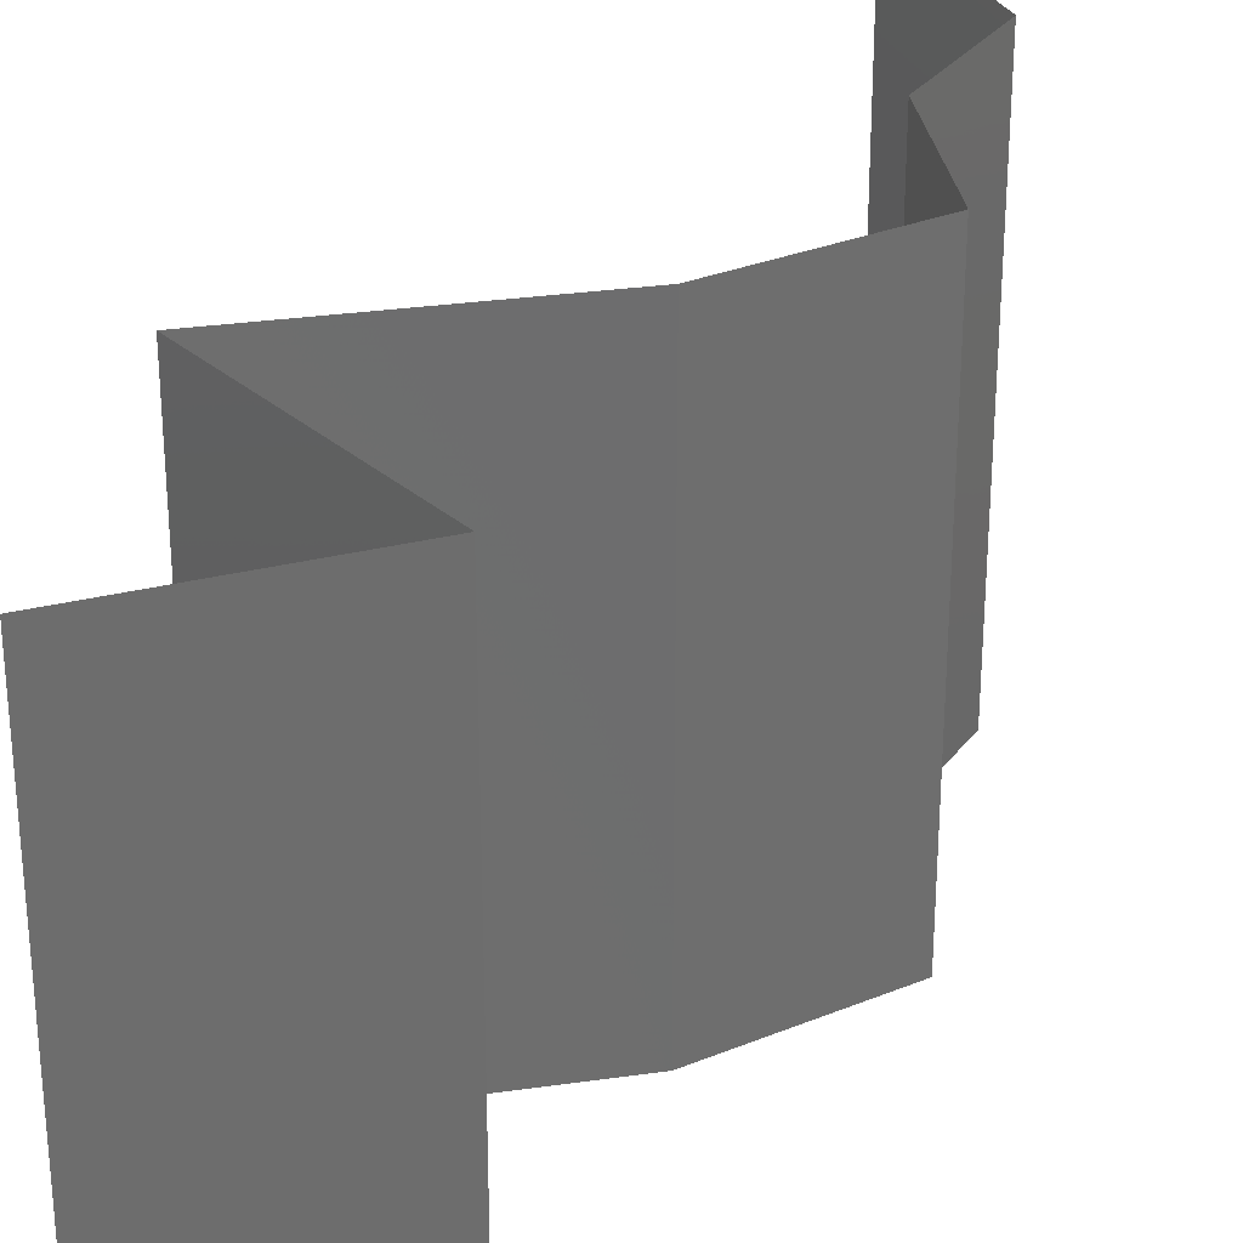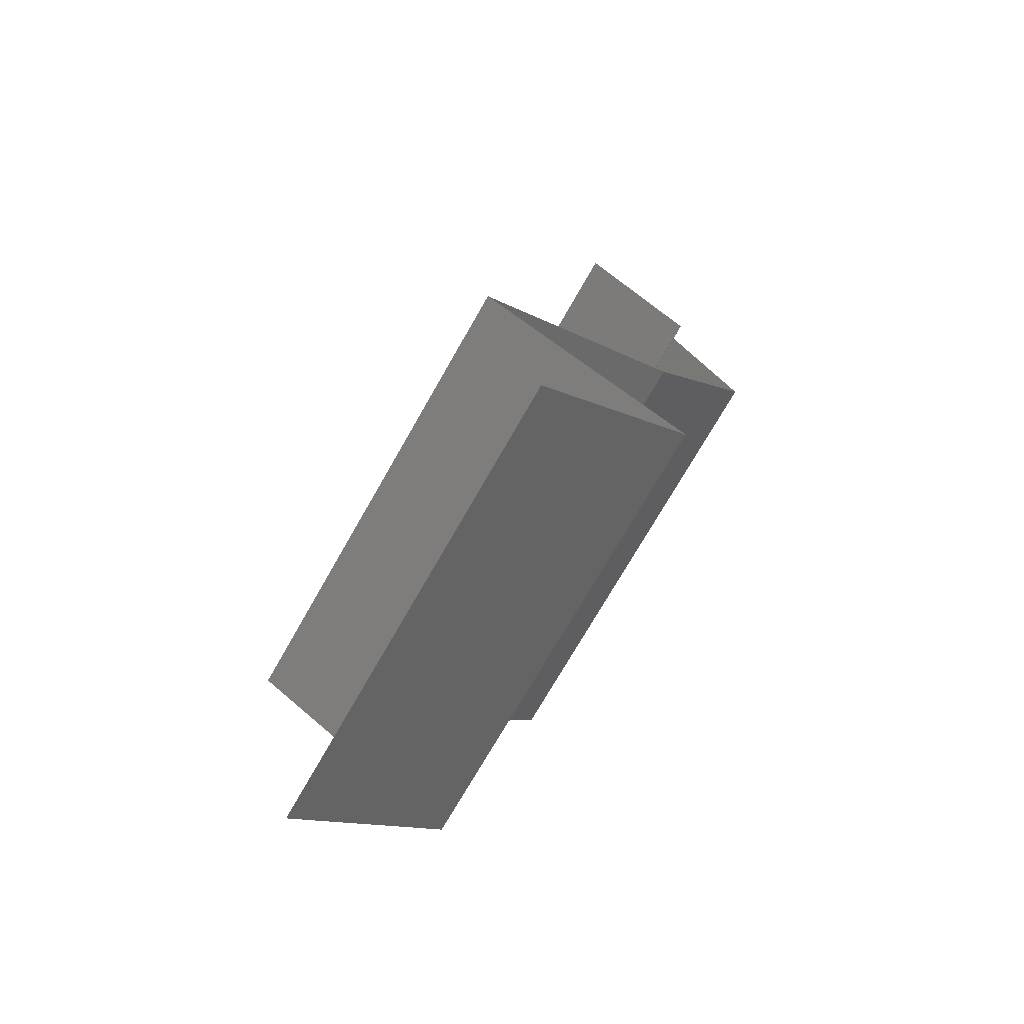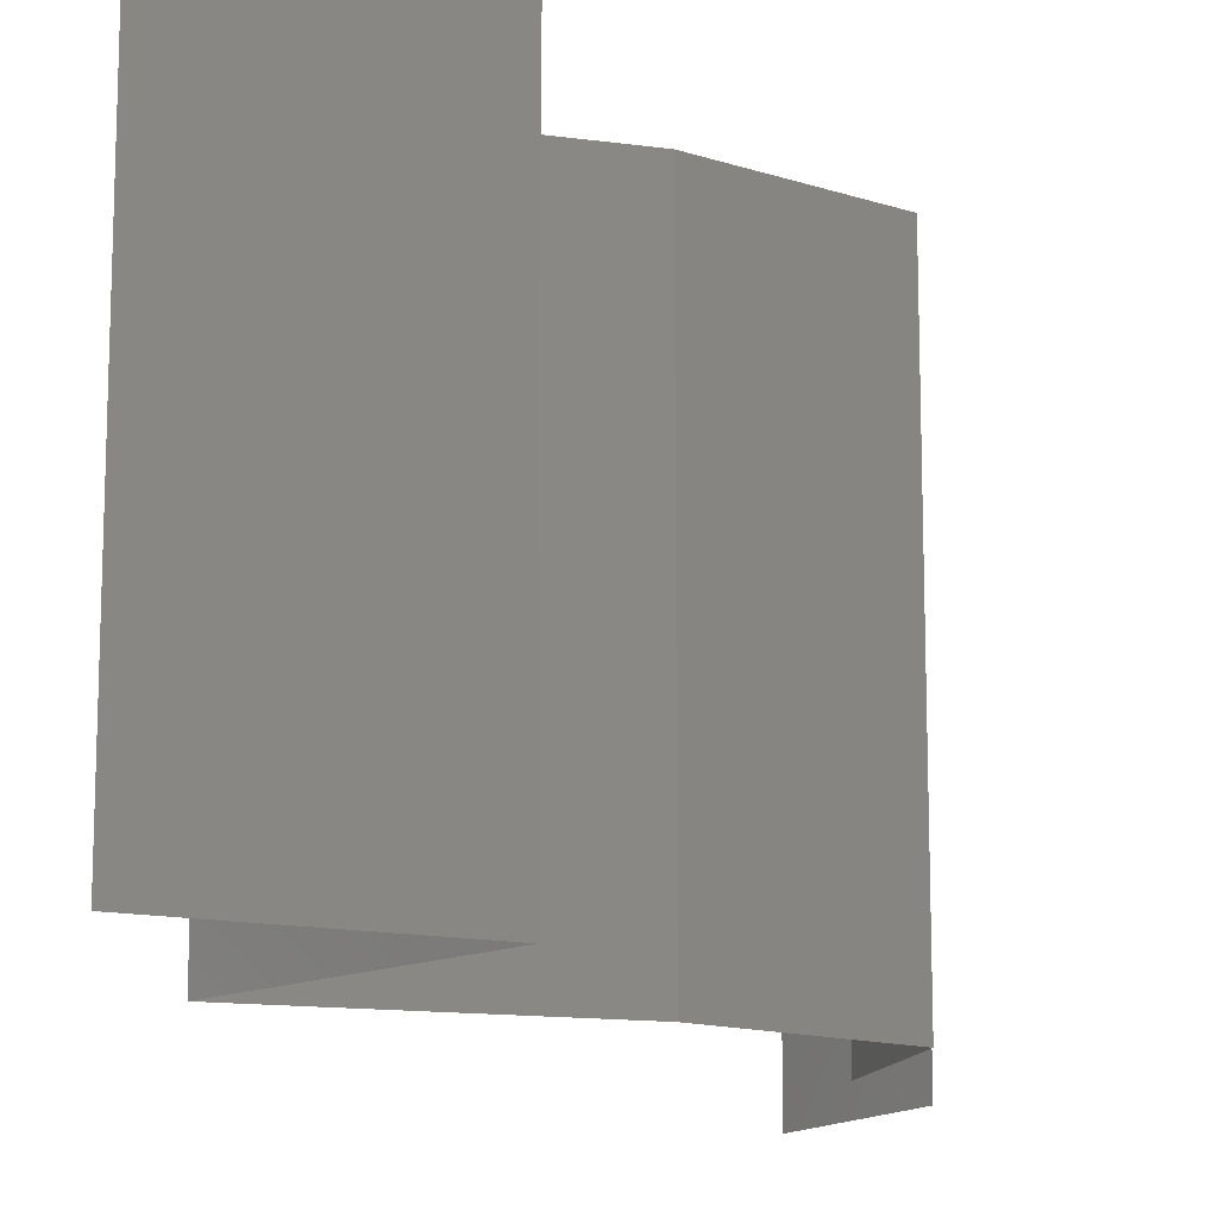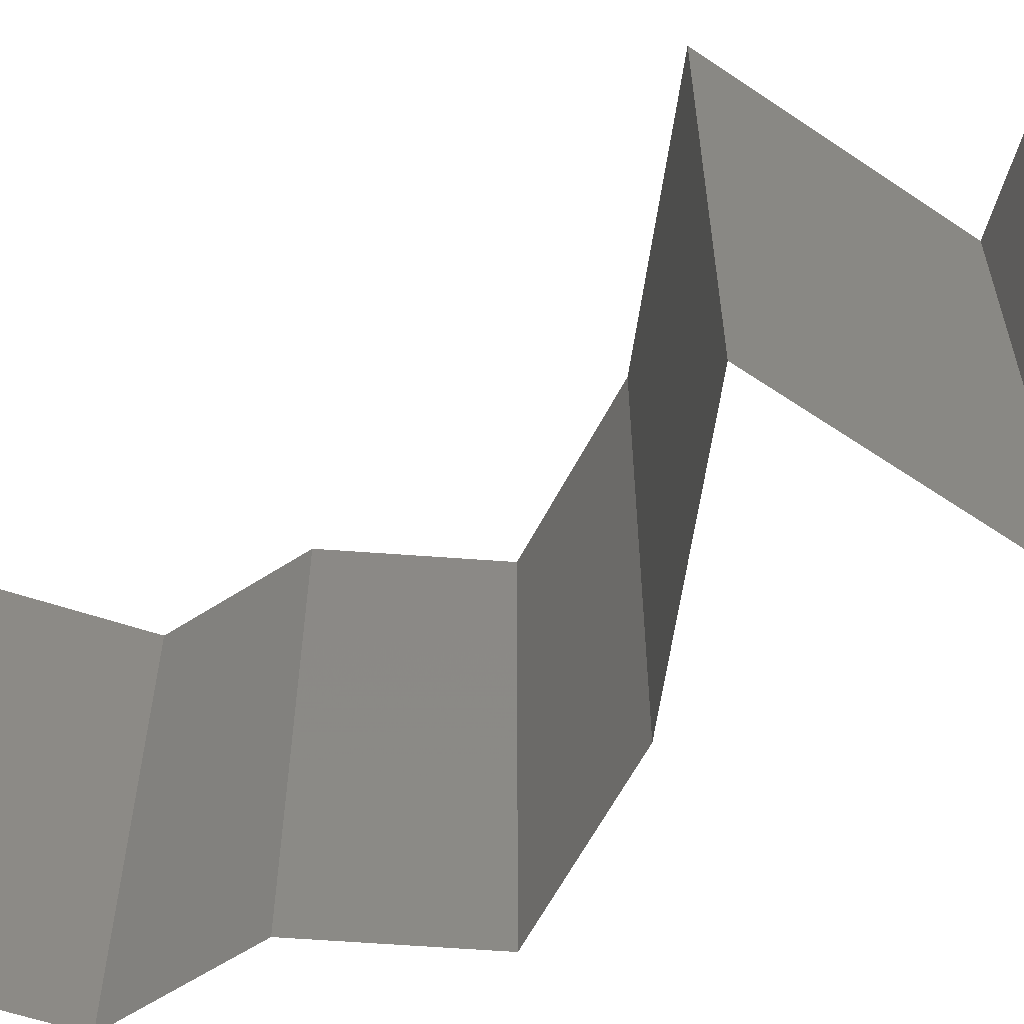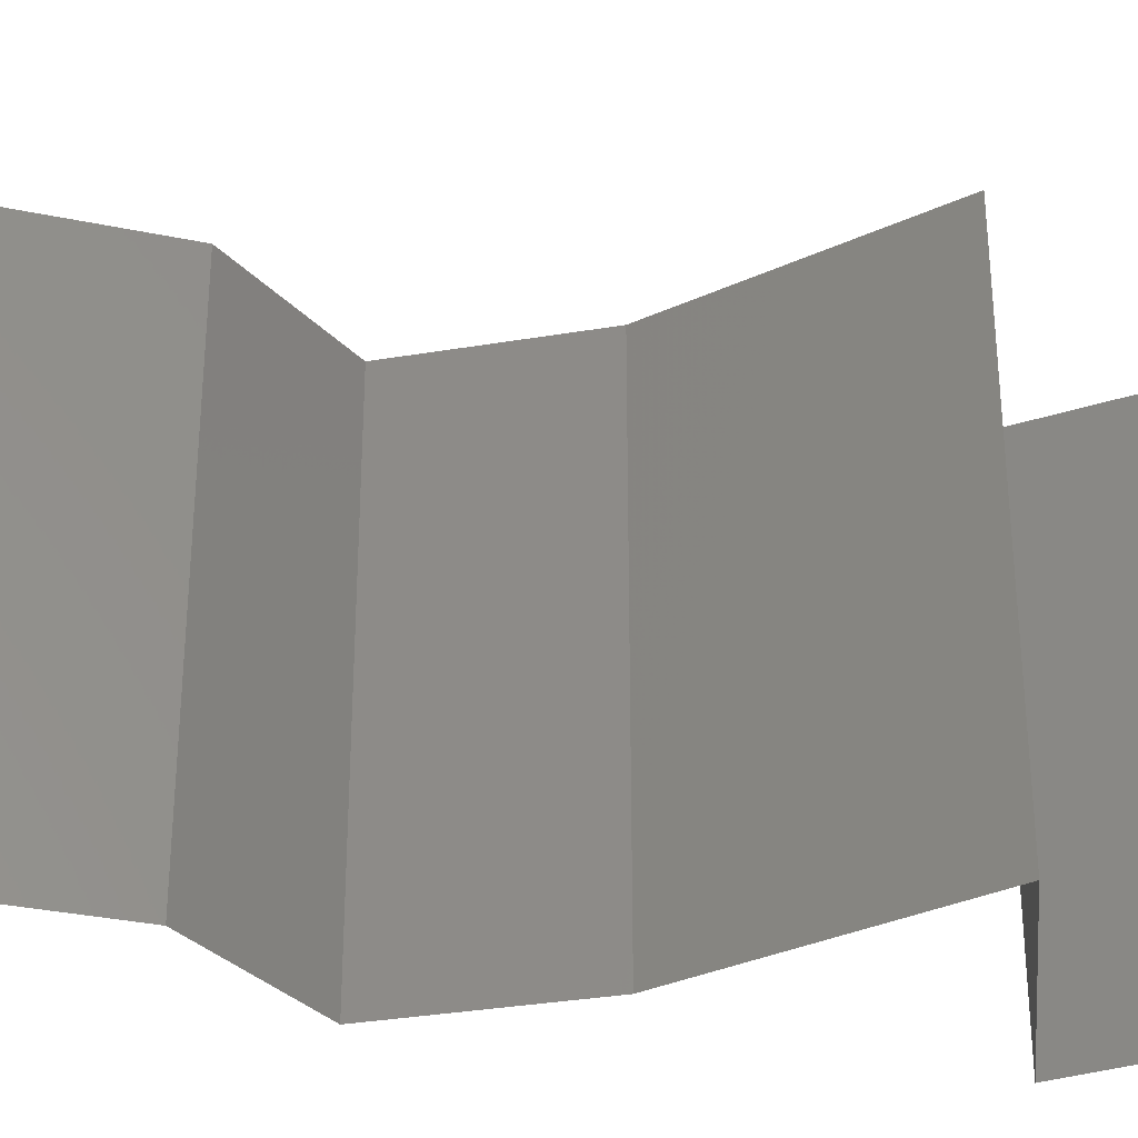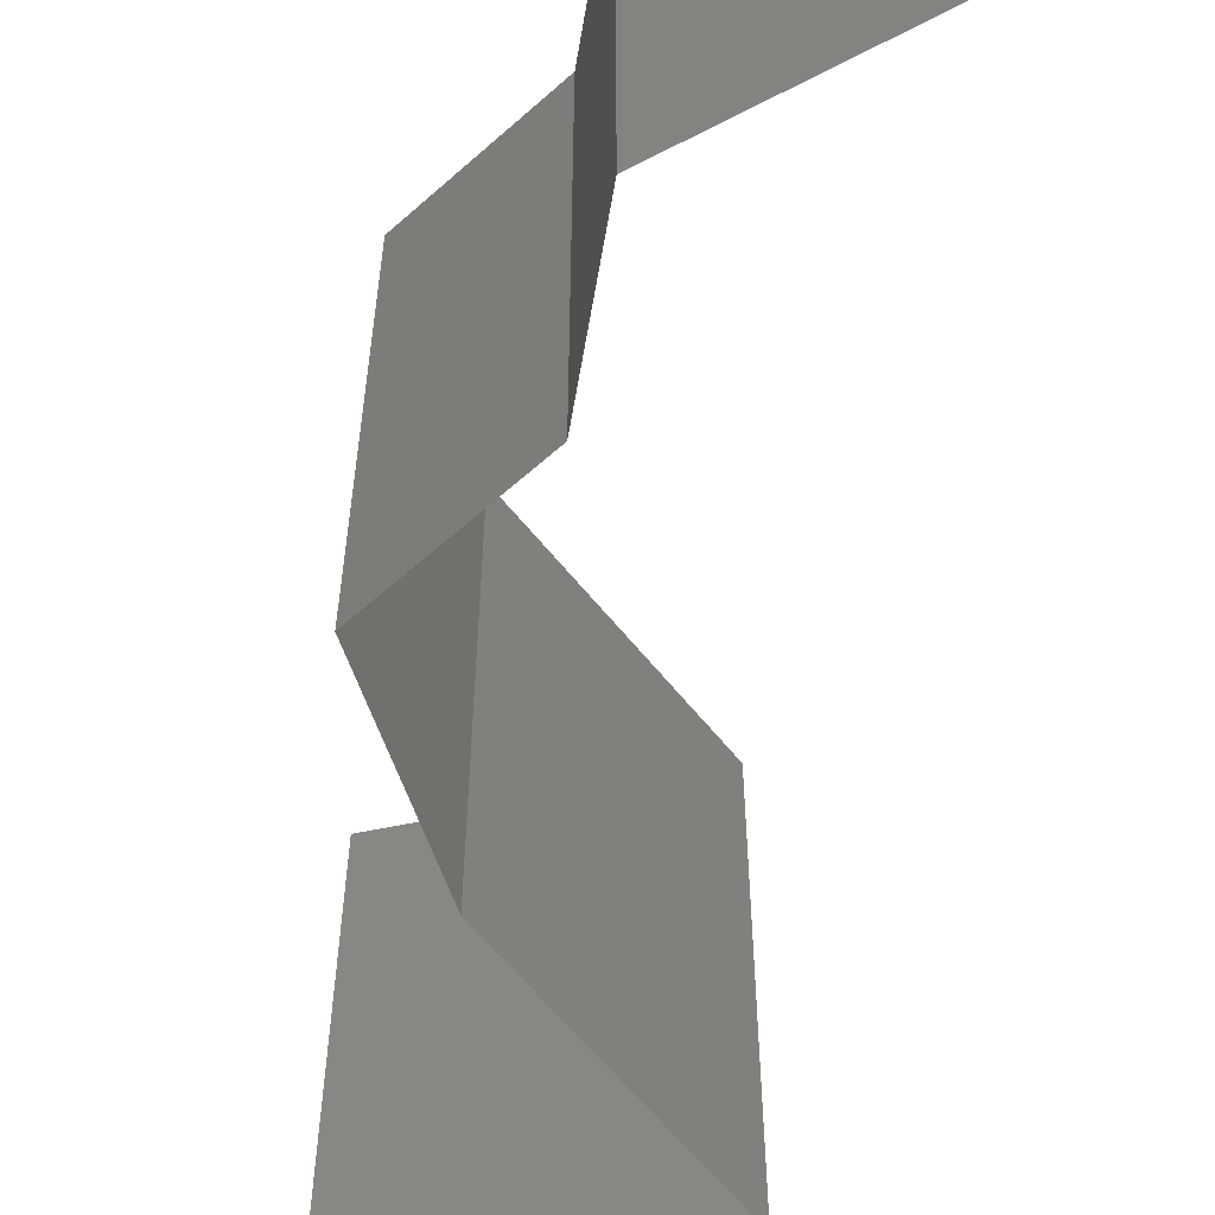
<metadata>
{"format":"stl","ext":"stl","renderer":"f3d","projection":"perspective","resolution":1024,"background":"white","views":[{"elev":30.0,"azim":19.9,"up":"+Z"},{"elev":-72.9,"azim":-29.7,"up":"+Y"},{"elev":-13.8,"azim":14.5,"up":"+Z"},{"elev":-60.6,"azim":-66.5,"up":"+Z"},{"elev":-33.2,"azim":-116.1,"up":"+Z"},{"elev":-61.0,"azim":160.2,"up":"+Z"}]}
</metadata>
<code>
# stl→obj: 38 verts, 56 faces
v 0.03641 0.03952 0
v 0.03641 0.03952 0.01
v 0.03385 0.04234 0.005
v 0.03129 0.04516 0.02
v 0.03129 0.04516 0.01
v 0.03385 0.04234 0.015
v 0.03641 0.03952 0.02
v 0.03129 0.04516 0
v 0.0354 0.03387 0.01
v 0.03591 0.0367 0.015
v 0.0354 0.03387 0
v 0.03591 0.0367 0.005
v 0.0354 0.03387 0.02
v 0.03838 0.02823 0.01
v 0.03689 0.03105 0.015
v 0.03689 0.03105 0.005
v 0.03838 0.02823 0
v 0.03838 0.02823 0.02
v 0.03378 0.02258 0.01
v 0.03608 0.0254 0.005
v 0.03608 0.0254 0.015
v 0.03378 0.02258 0
v 0.03378 0.02258 0.02
v 0.02464 0.01694 0
v 0.02921 0.01976 0.005494
v 0.02464 0.01694 0.02
v 0.02921 0.01976 0.01448
v 0.02464 0.01694 0.01
v 0.03377 0.01129 0
v 0.0292 0.01411 0.005494
v 0.03377 0.01129 0.02
v 0.0292 0.01411 0.01448
v 0.03377 0.01129 0.01
v 0.0304 0.008468 0.015
v 0.02703 0.005645 0
v 0.02703 0.005645 0.01
v 0.0304 0.008468 0.005
v 0.02703 0.005645 0.02
f 1 2 3
f 4 5 6
f 2 7 6
f 5 8 3
f 8 1 3
f 5 2 6
f 7 4 6
f 2 5 3
f 2 9 10
f 1 11 12
f 9 2 12
f 13 7 10
f 2 1 12
f 7 2 10
f 11 9 12
f 9 13 10
f 9 14 15
f 14 9 16
f 11 17 16
f 18 13 15
f 9 11 16
f 13 9 15
f 17 14 16
f 14 18 15
f 19 14 20
f 14 19 21
f 17 22 20
f 23 18 21
f 14 17 20
f 18 14 21
f 22 19 20
f 19 23 21
f 22 24 25
f 26 23 27
f 23 19 27
f 24 28 25
f 19 22 25
f 28 26 27
f 28 27 25
f 27 19 25
f 24 29 30
f 31 26 32
f 26 28 32
f 29 33 30
f 28 24 30
f 33 31 32
f 33 32 30
f 32 28 30
f 31 33 34
f 35 36 37
f 33 29 37
f 36 38 34
f 33 36 34
f 36 33 37
f 29 35 37
f 38 31 34

</code>
